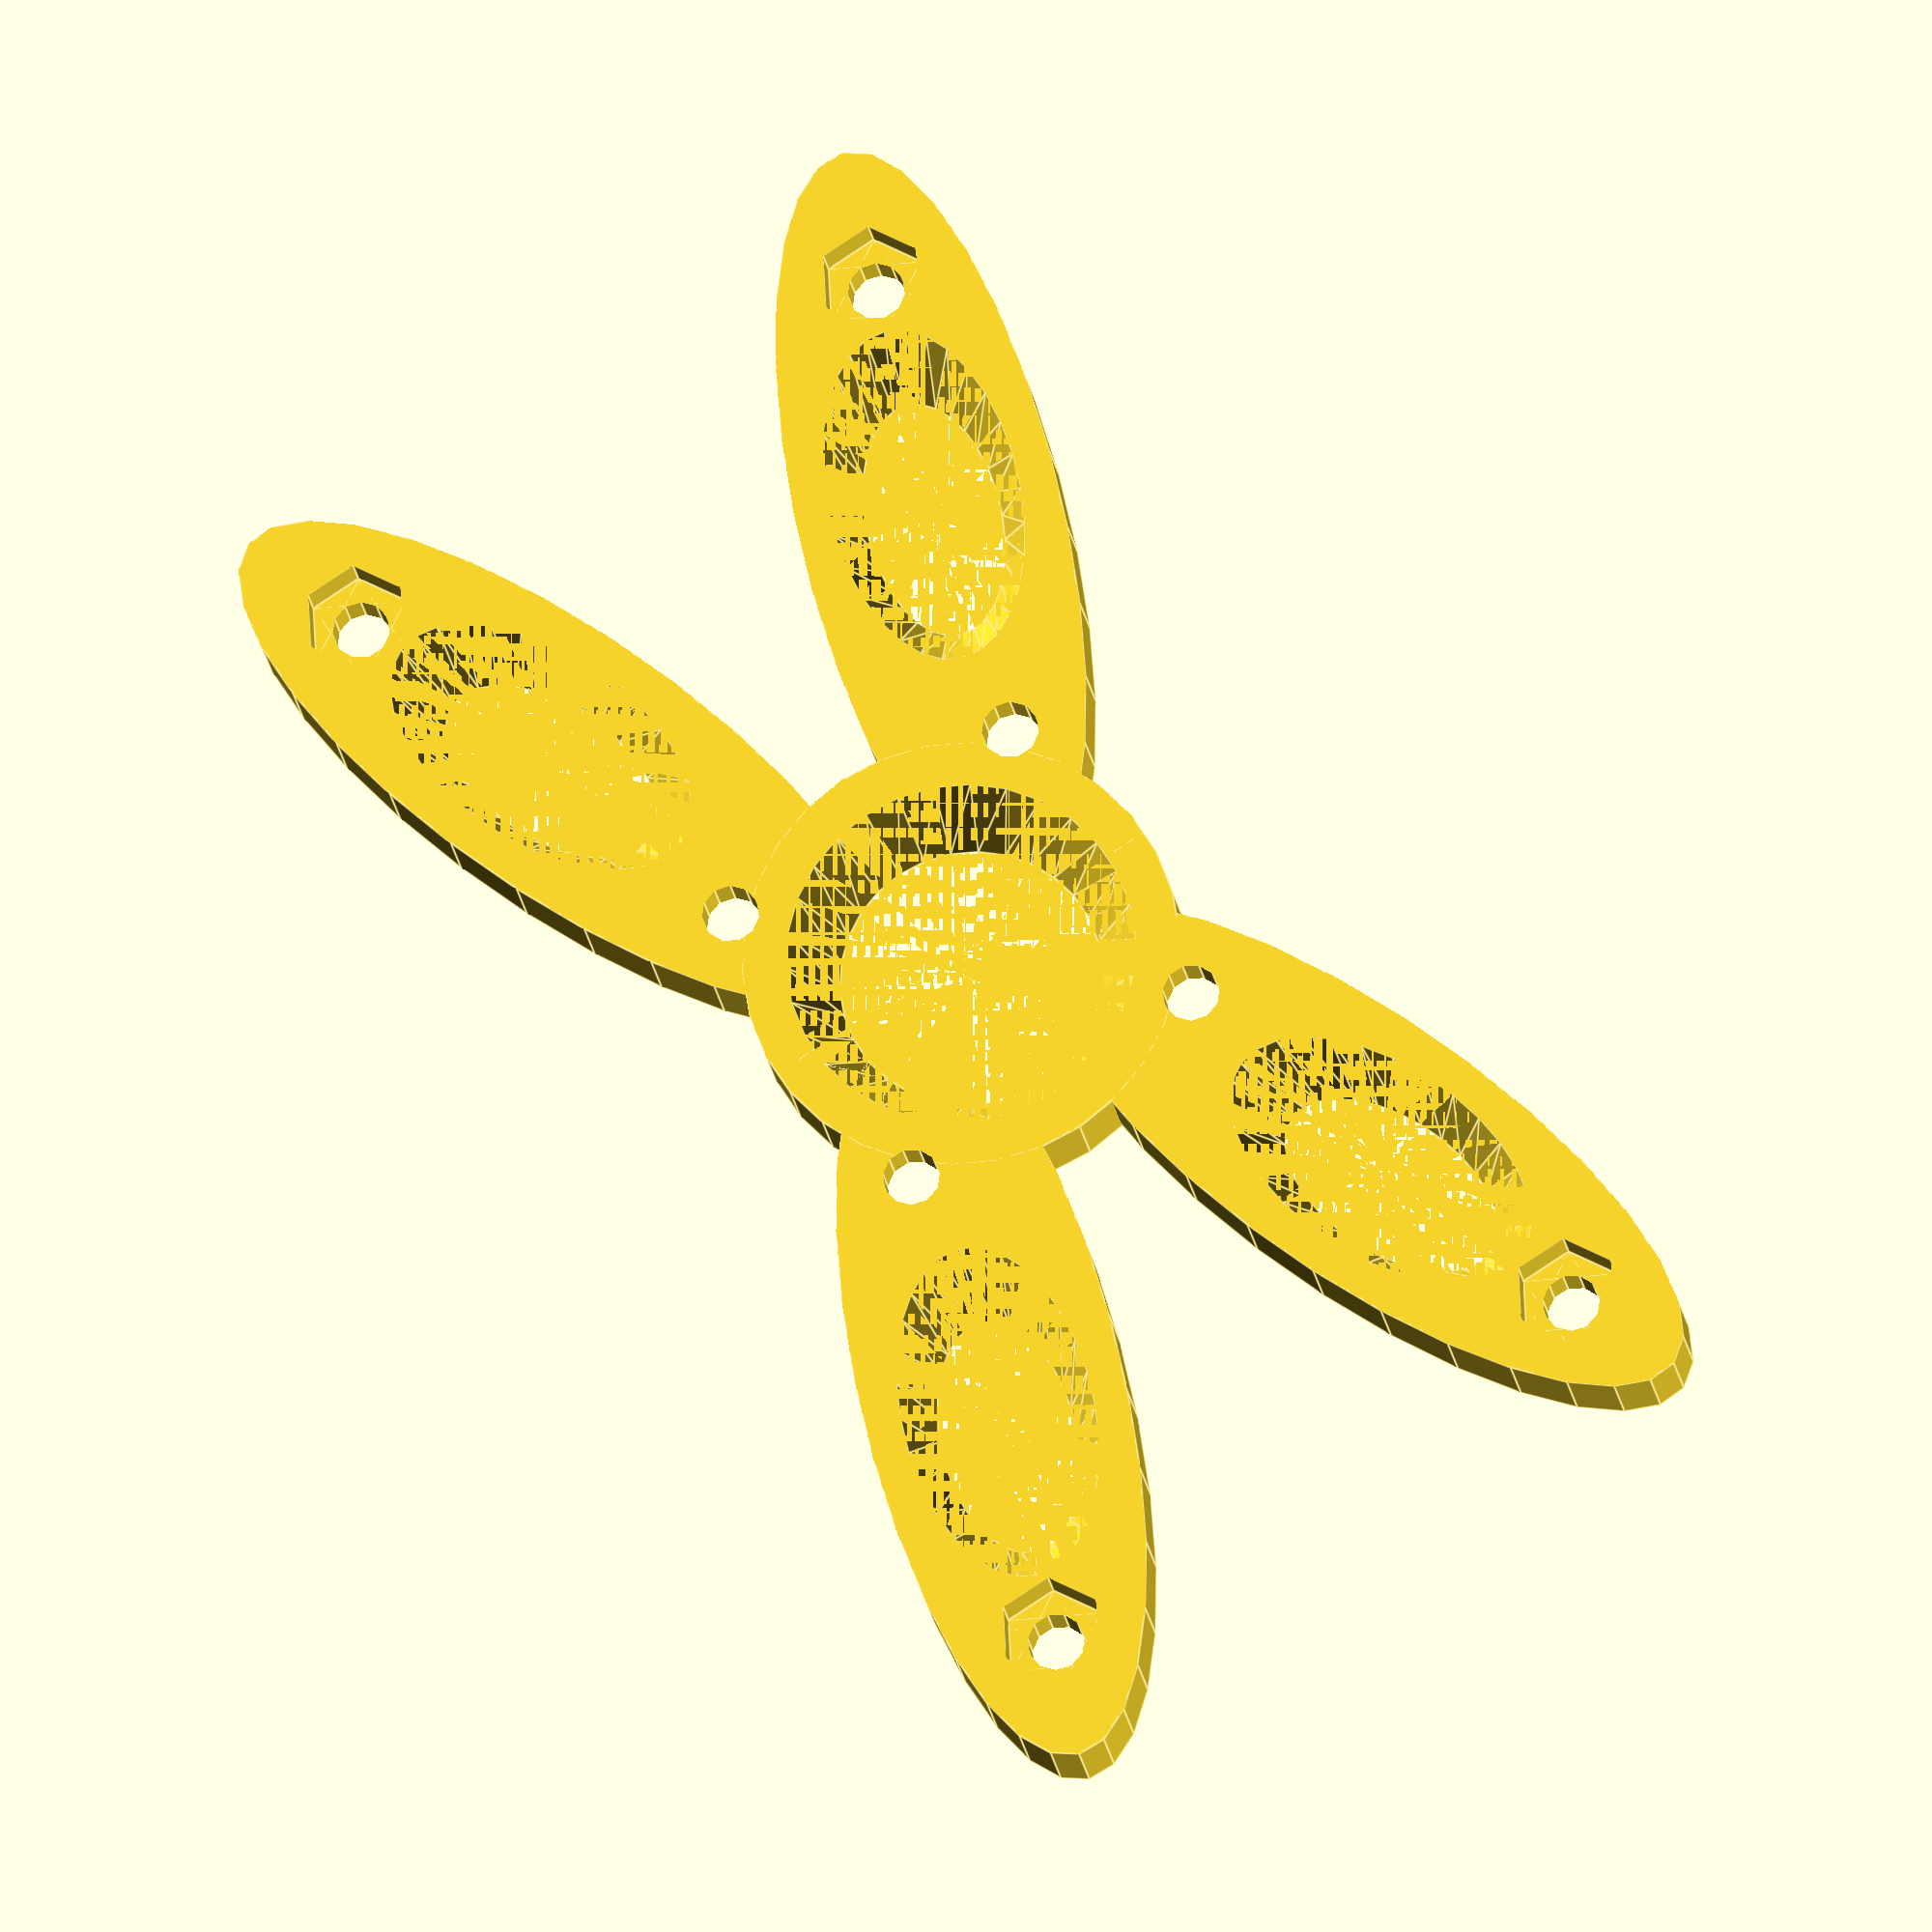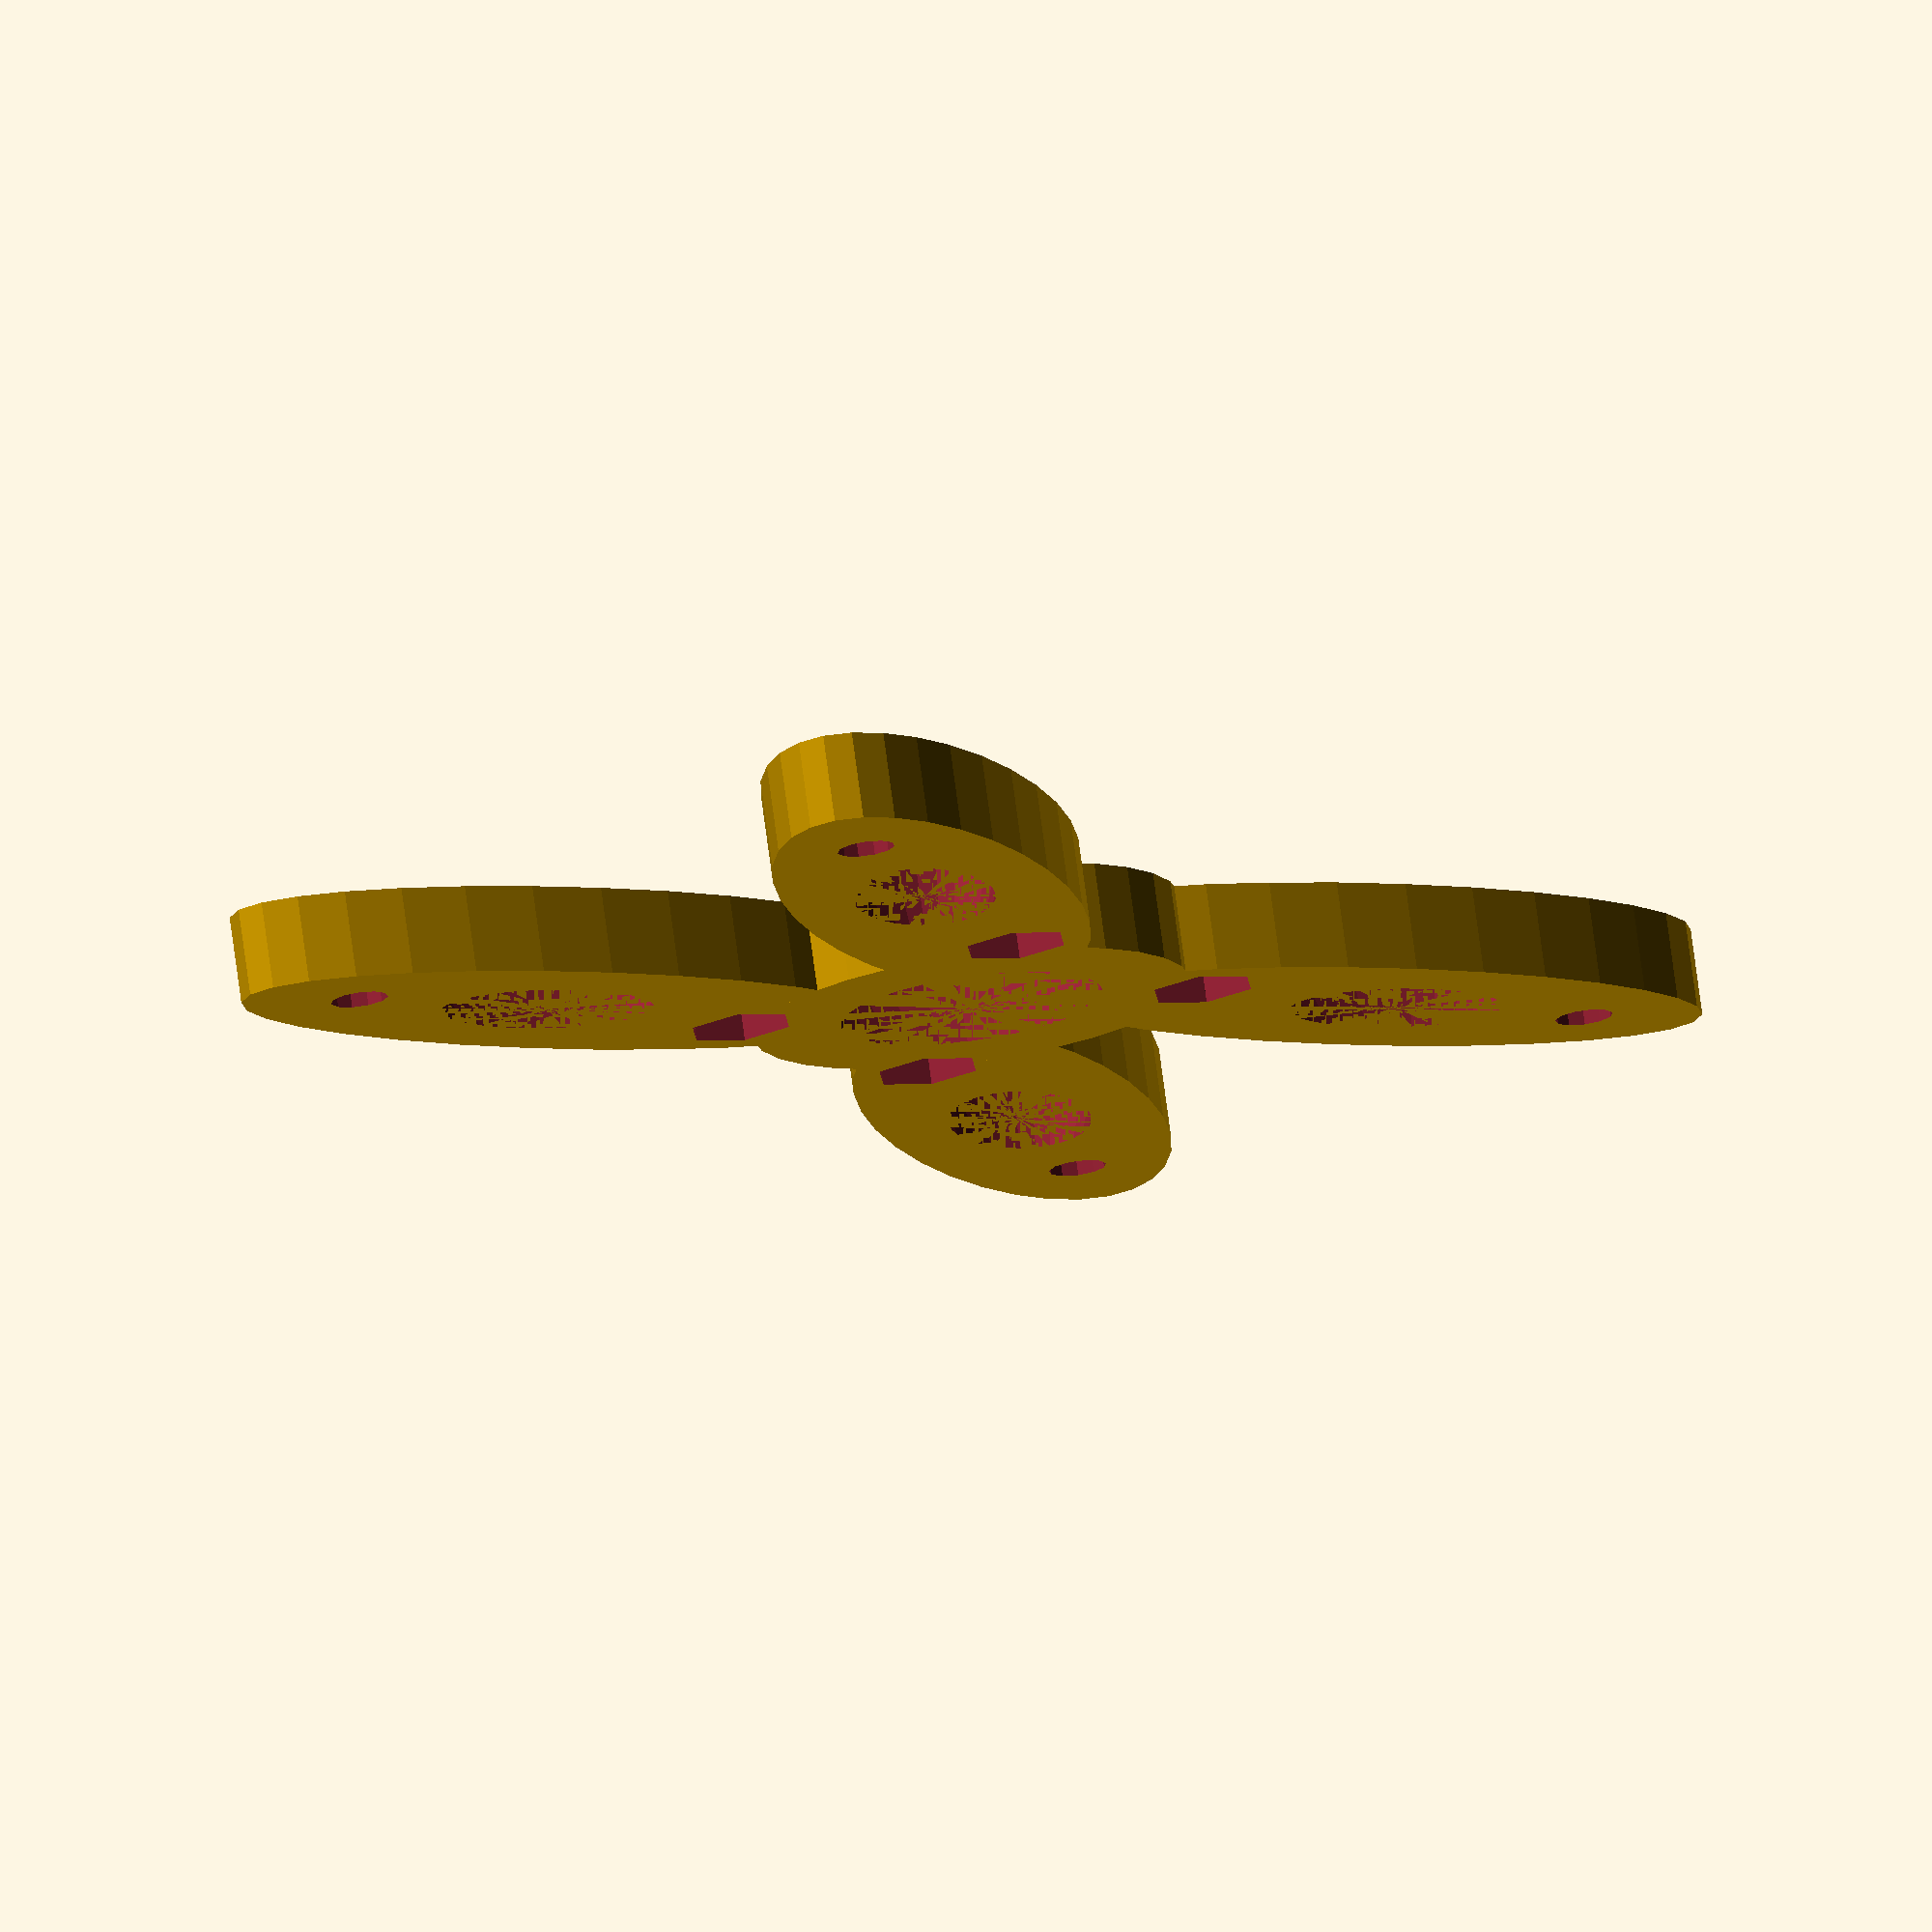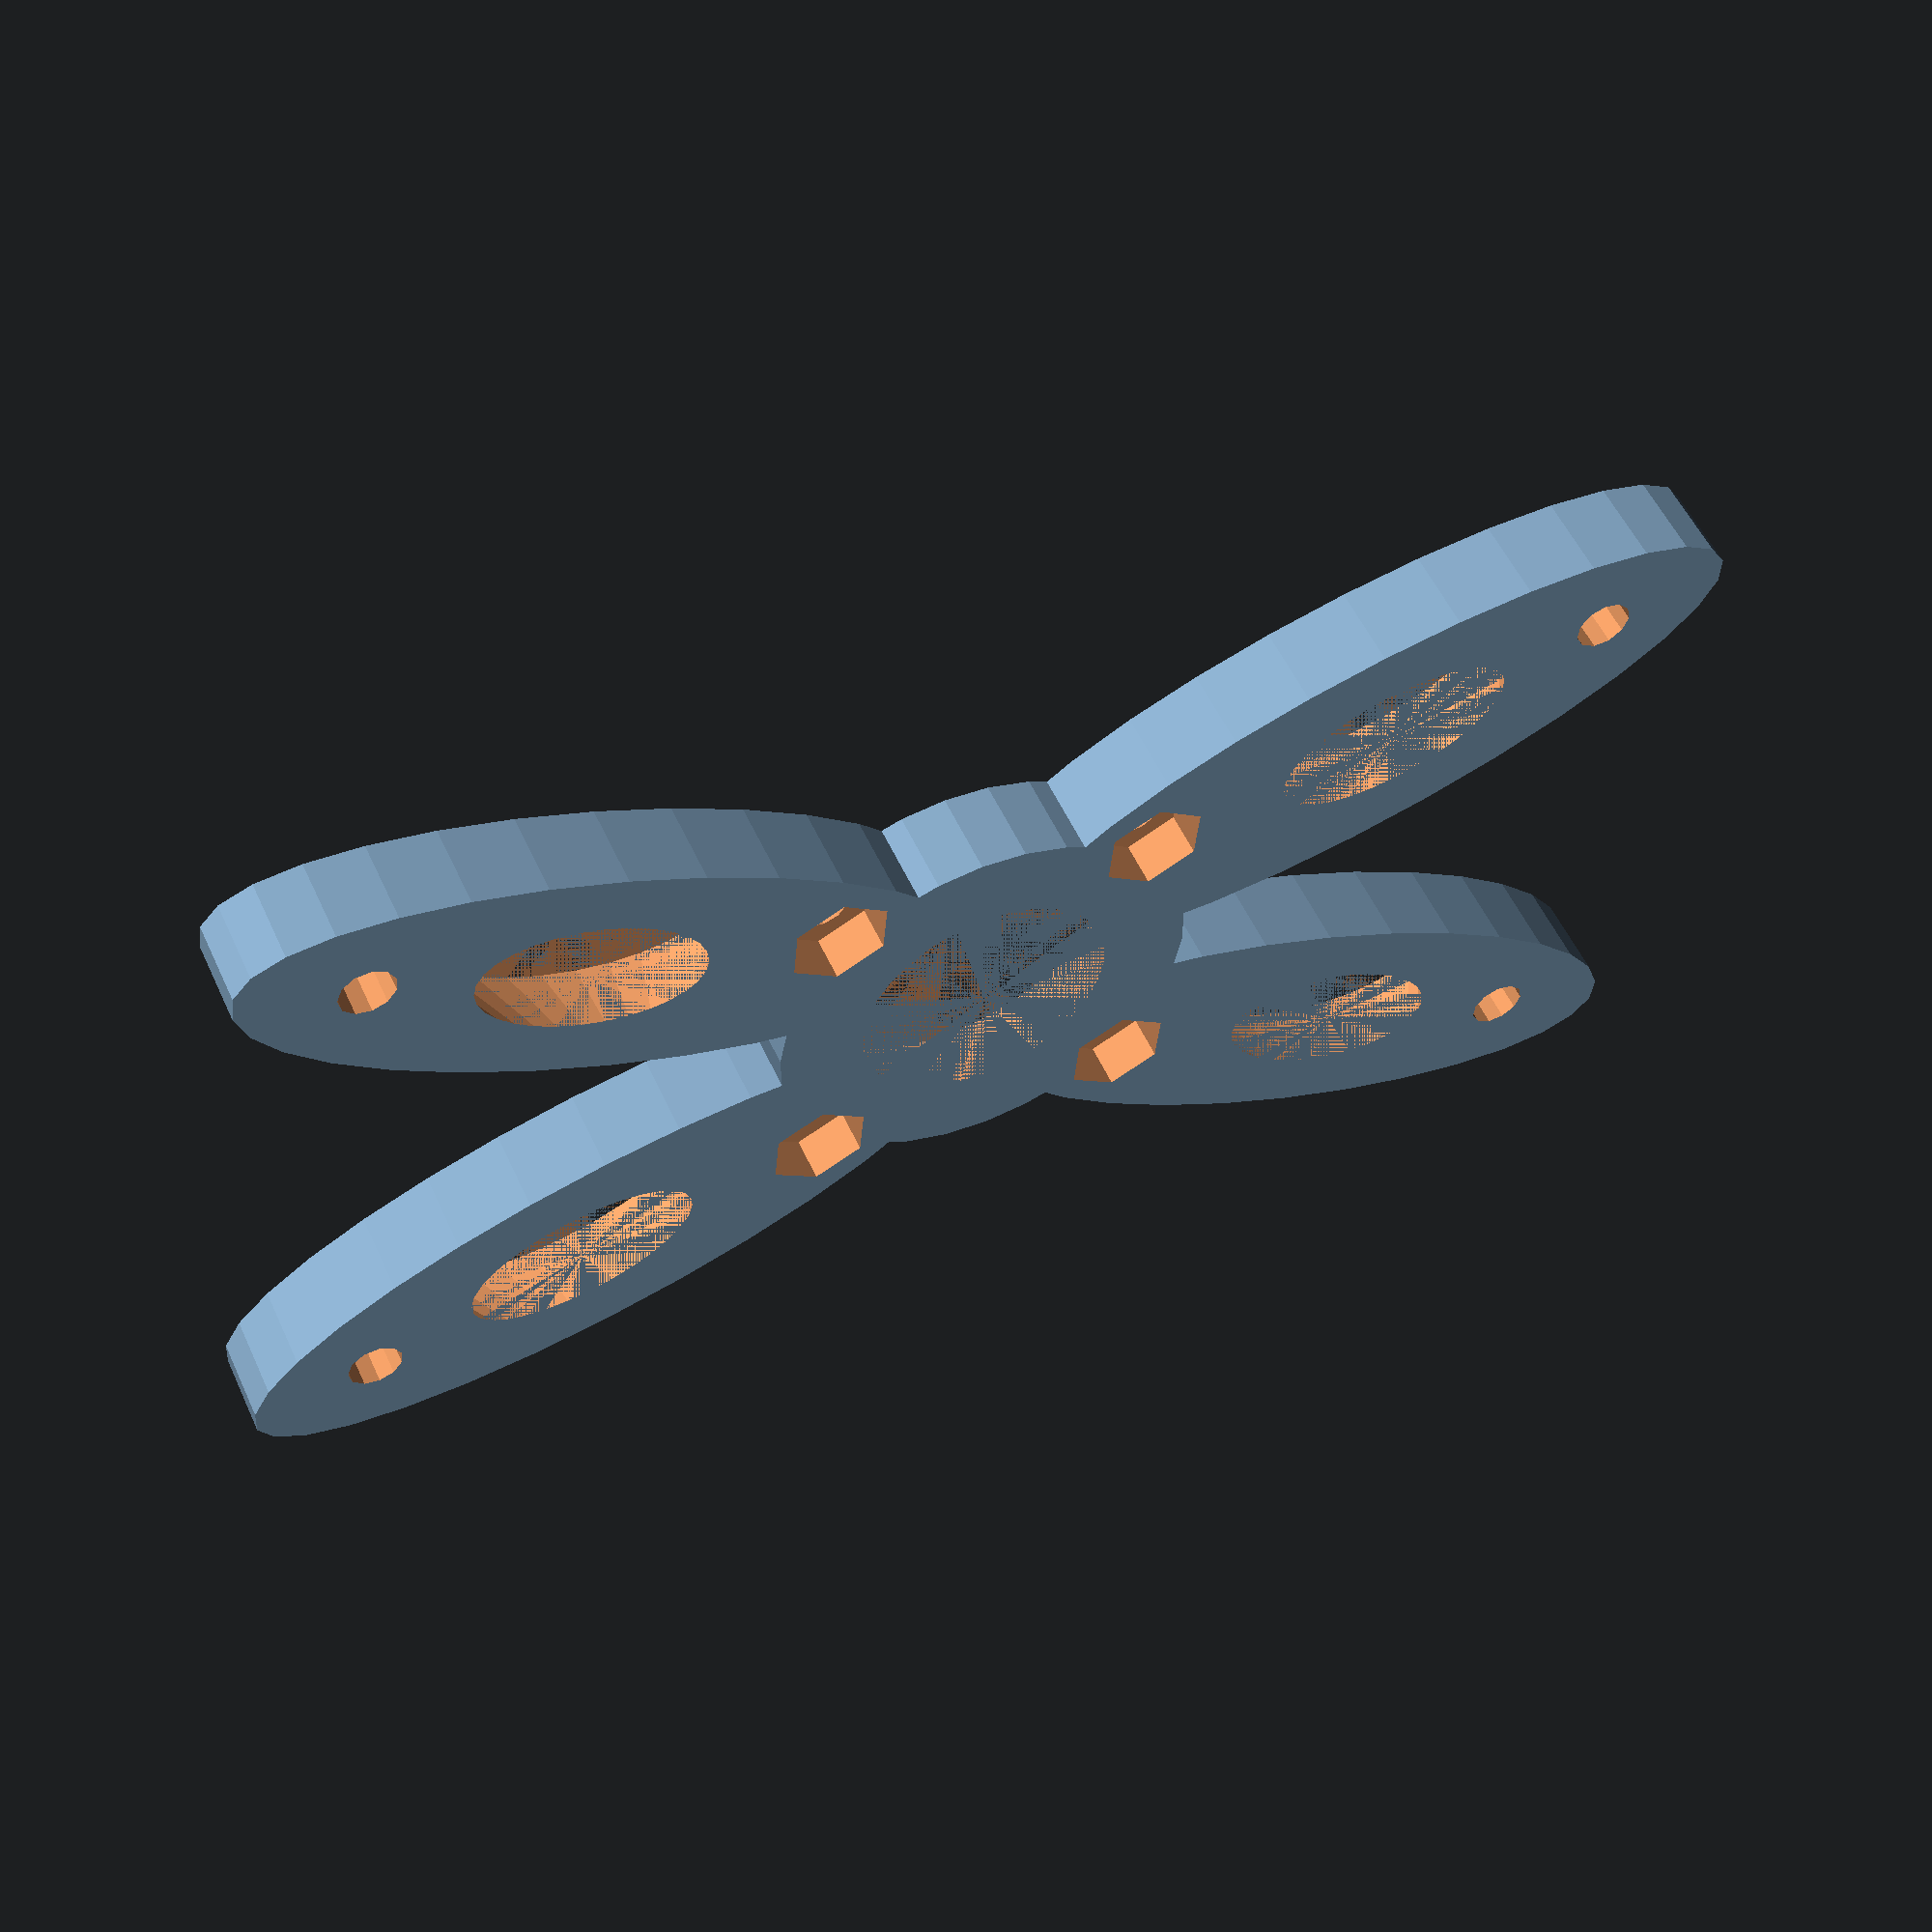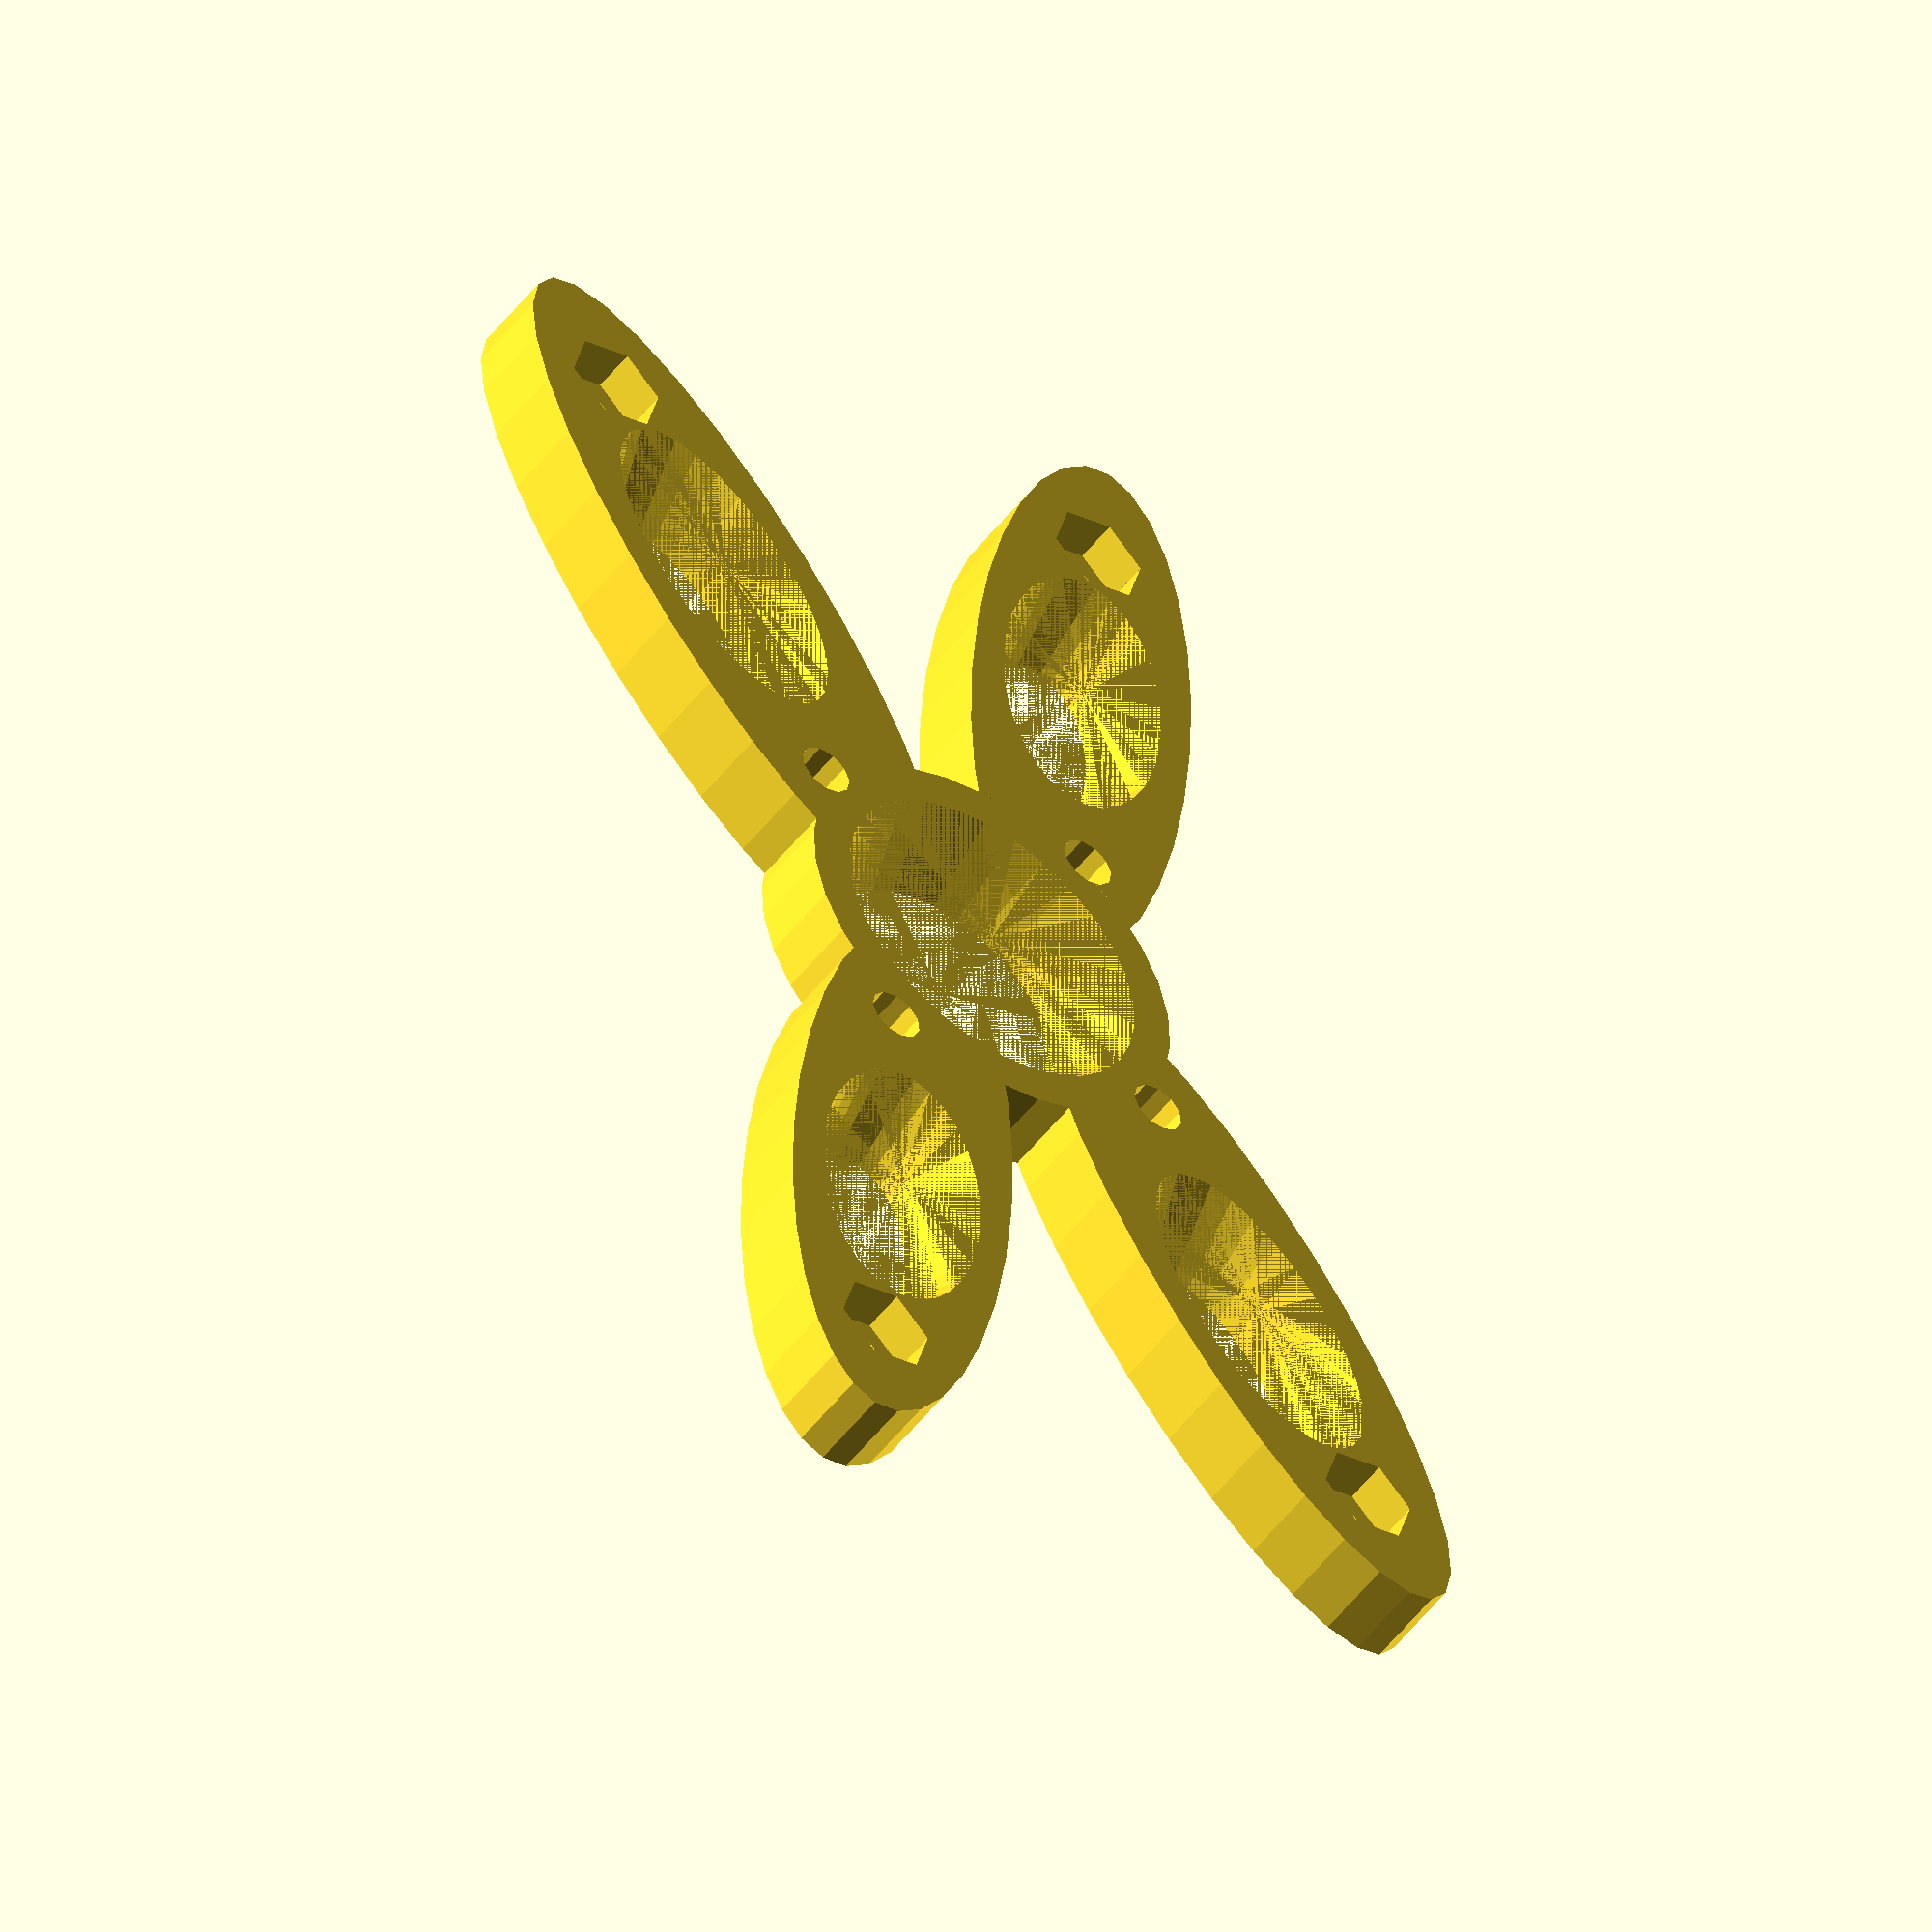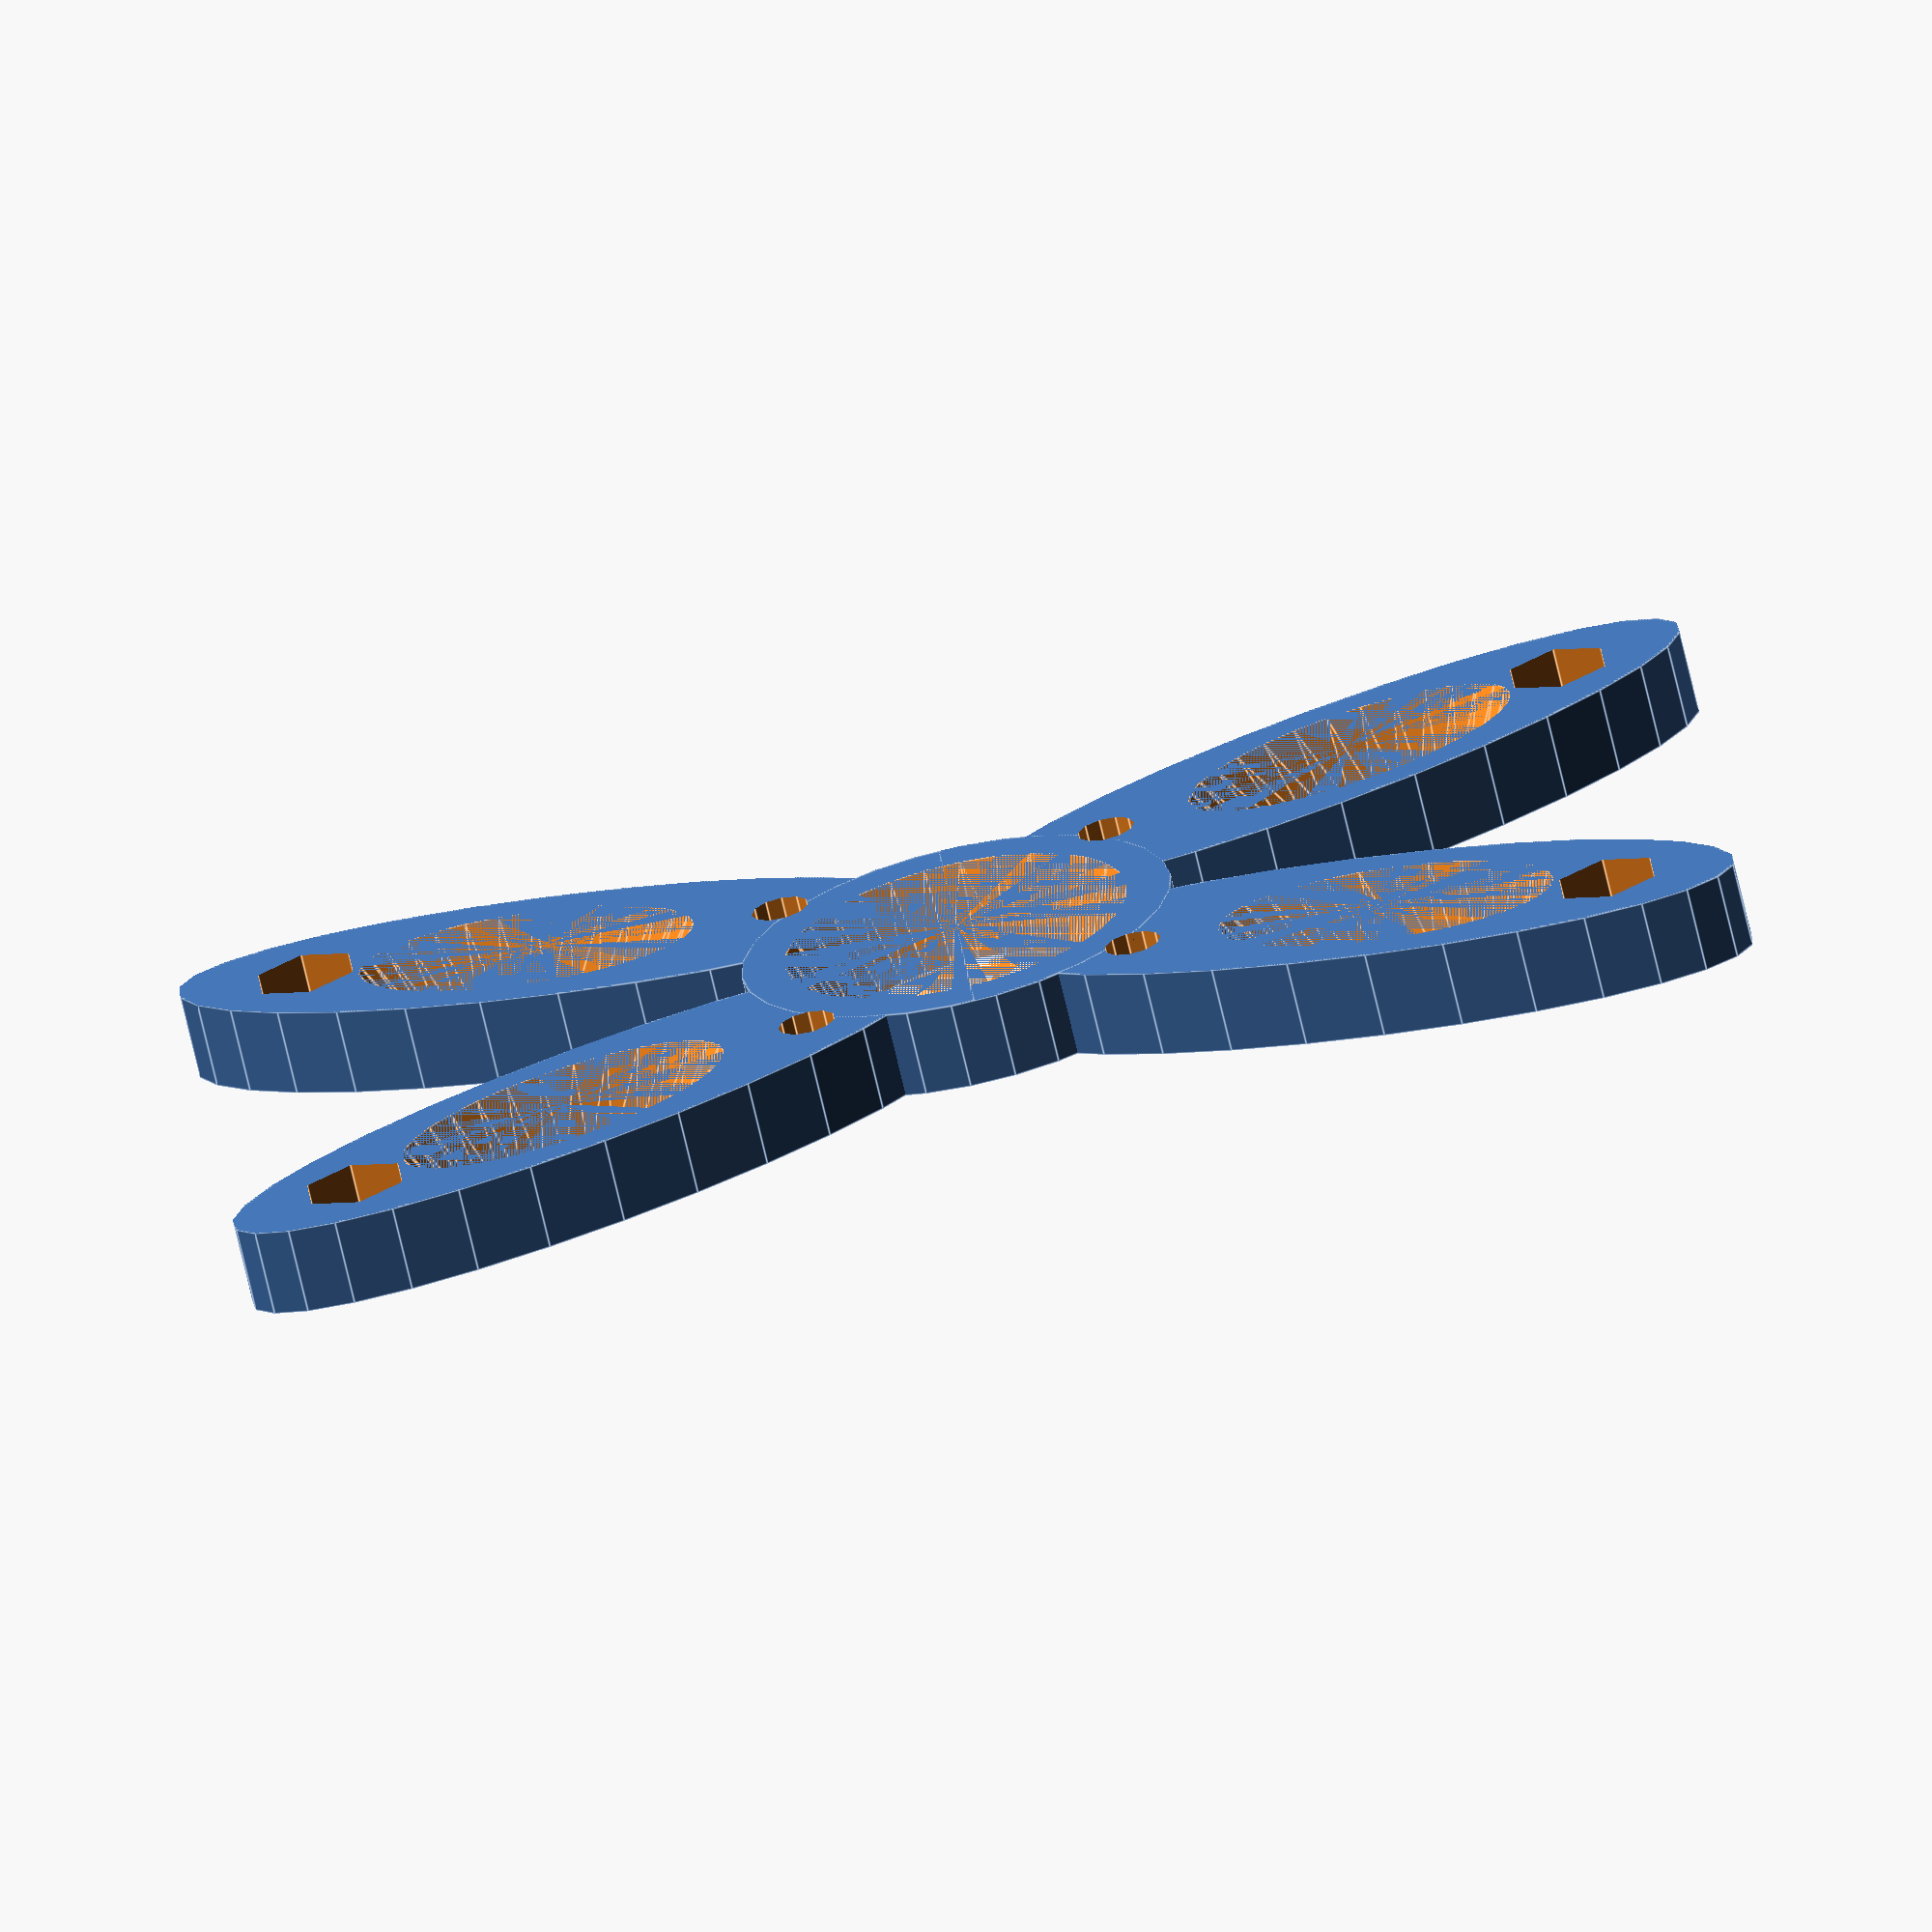
<openscad>
g_thick = 10;
plate_mount();

module plate_mount(){
union(){
mirror([1,0,0]) plate_half();
plate_half();
}//end union
}//end part

module plate_half(){
//subtract the bolt holes
difference(){
body();
translate([73,17,10]) rotate([180,0,0]) m6_bolt();
translate([73,87,10]) rotate([180,0,0]) m6_bolt();
translate([19,33,0]) m6_bolt();
translate([19,71,0]) m6_bolt();
//cut out some from the middle for weight
translate([0,52,0]) cylinder(r1=20,r2=15,h=g_thick);
}//end diff

}//end part


module body(){
intersection(){
cube([90,104,g_thick]);

union(){
difference(){
translate([45,77,0]) rotate([0,0,20]) scale([3,1,1]) cylinder(r=15,h=g_thick);
translate([48,78,0]) rotate([0,0,20]) scale([2,1.1,1]) cylinder(r1=10,r2=7,h=g_thick);
}
difference(){
translate([45,27,0]) rotate([0,0,-20]) scale([3,1,1]) cylinder(r=15,h=g_thick);
translate([48,26,0]) rotate([0,0,-20]) scale([2,1.1,1]) cylinder(r1=10,r2=7,h=g_thick);
}
translate([0,52,0]) cylinder(r=25,h=g_thick);

}//end union
}//end intersection
}//end body


module m6_bolt(){
m6_nut_width = 10.6;
union(){
translate([0,0,-1]) cylinder(r=3.3,h=11);
translate([0,0,7.5]) nut_cap(m6_nut_width,5.5);
}
}

module nut_cap(nut_size,depth){
union(){
for(a = [0,60,120]){
rotate([0,0,a]) cube([nut_size,.5774*nut_size,depth],center = true);
}//end for
}//end union
}
</openscad>
<views>
elev=16.8 azim=302.9 roll=186.8 proj=o view=edges
elev=284.2 azim=55.8 roll=352.4 proj=o view=solid
elev=125.6 azim=185.3 roll=204.3 proj=p view=wireframe
elev=230.7 azim=285.0 roll=36.1 proj=o view=solid
elev=249.0 azim=184.7 roll=347.1 proj=o view=edges
</views>
